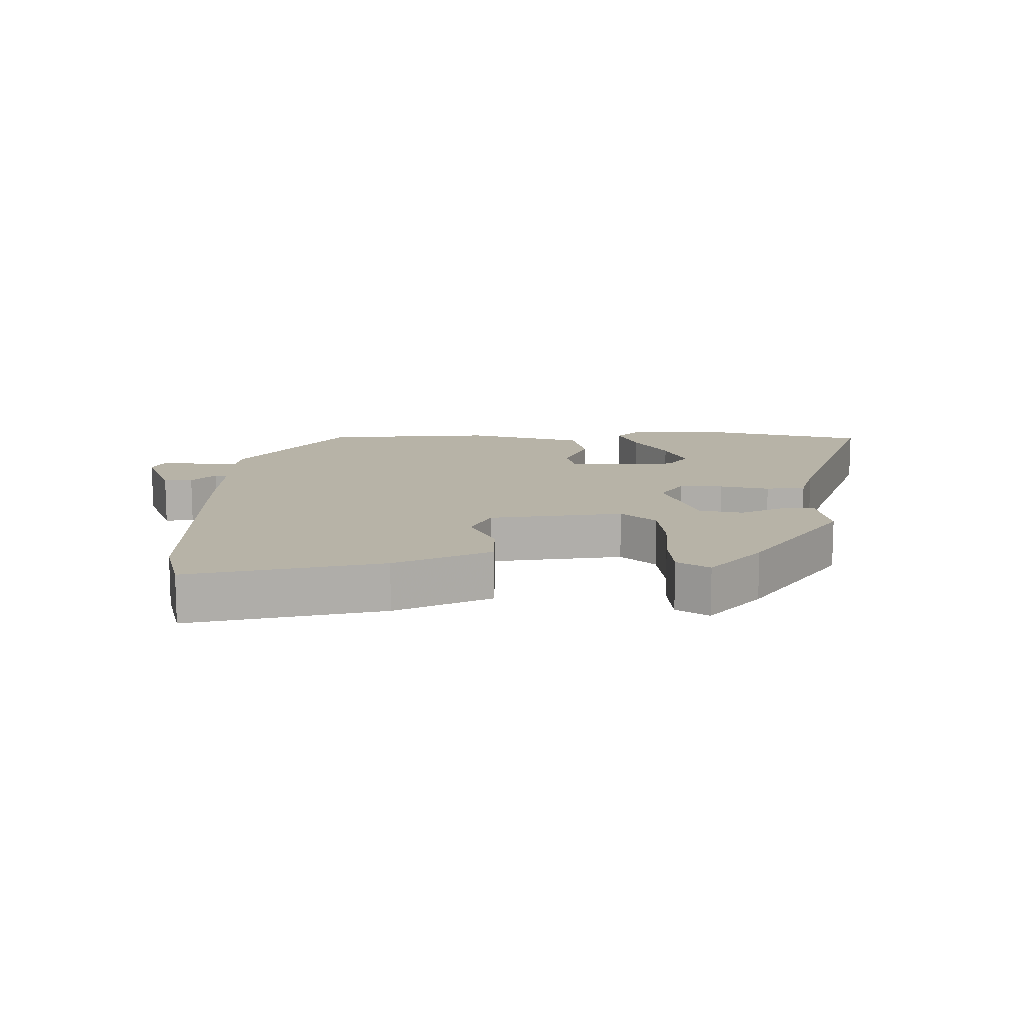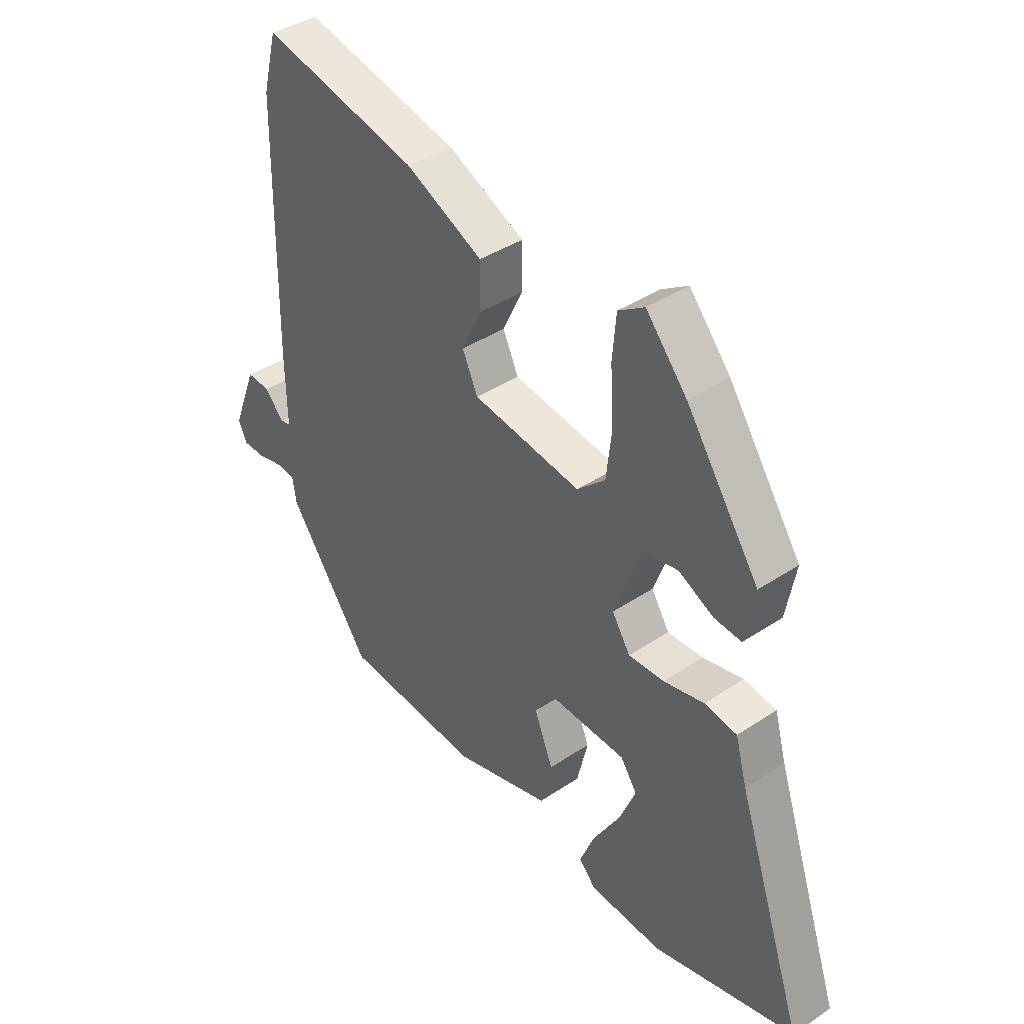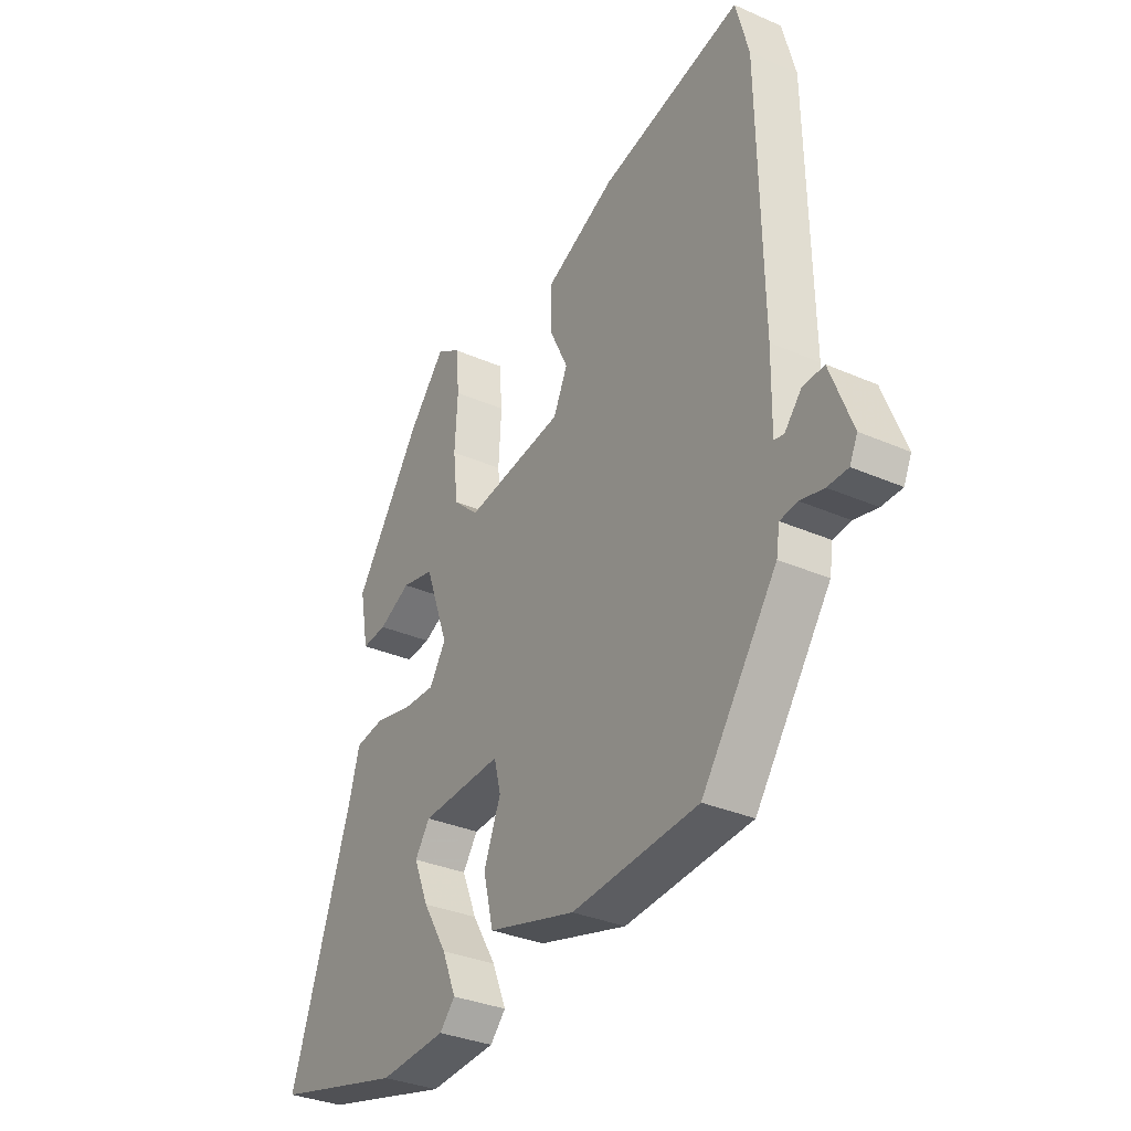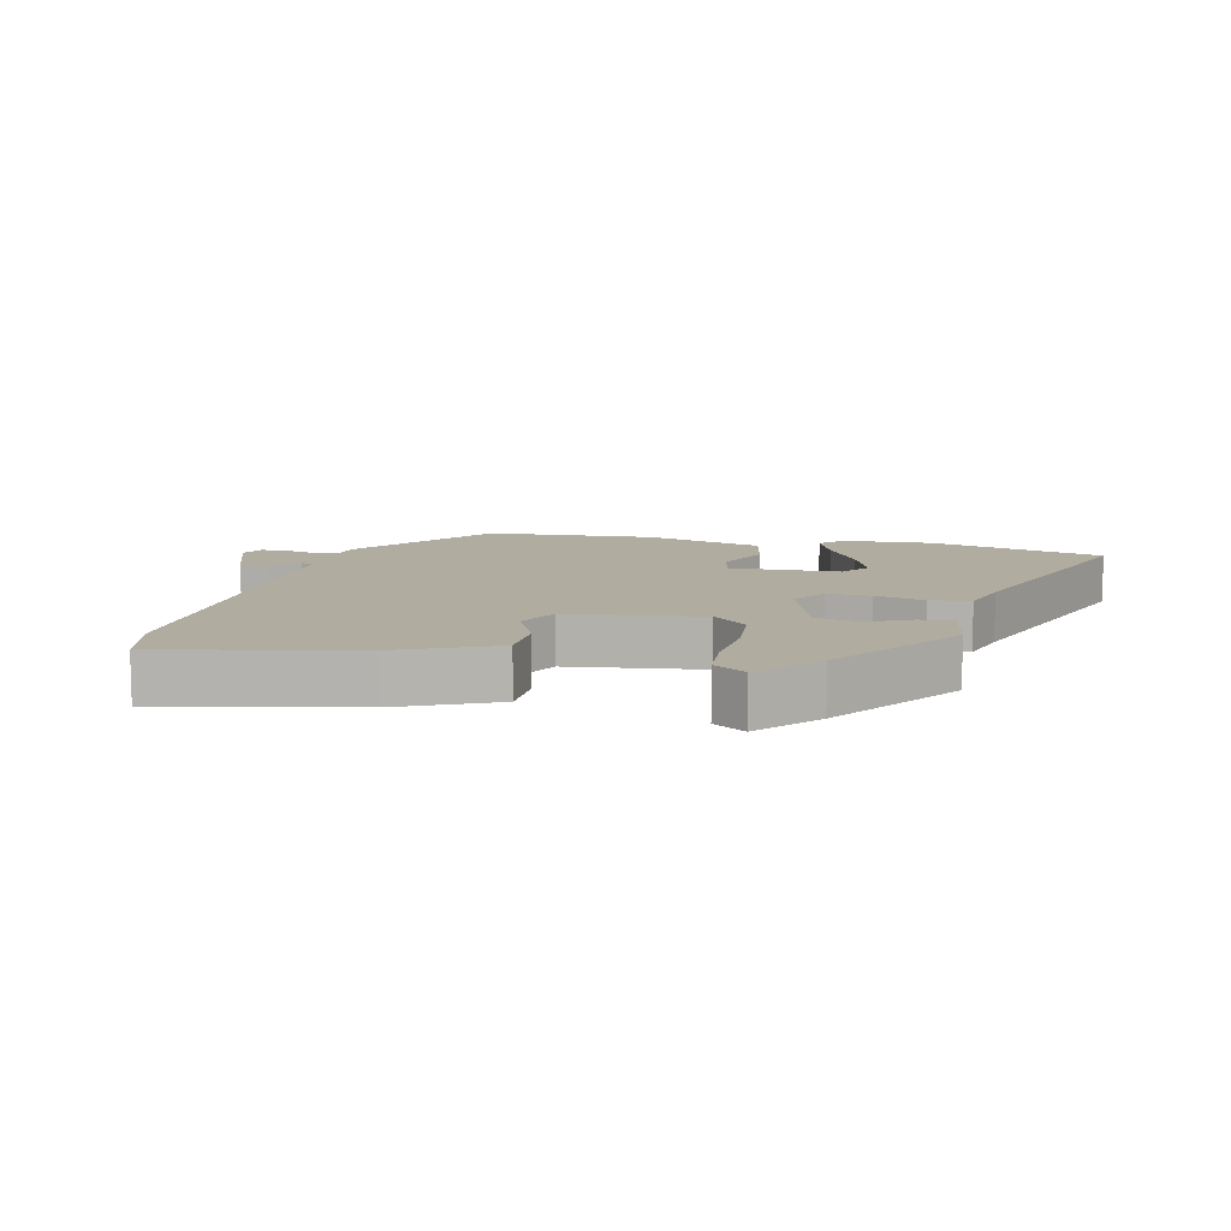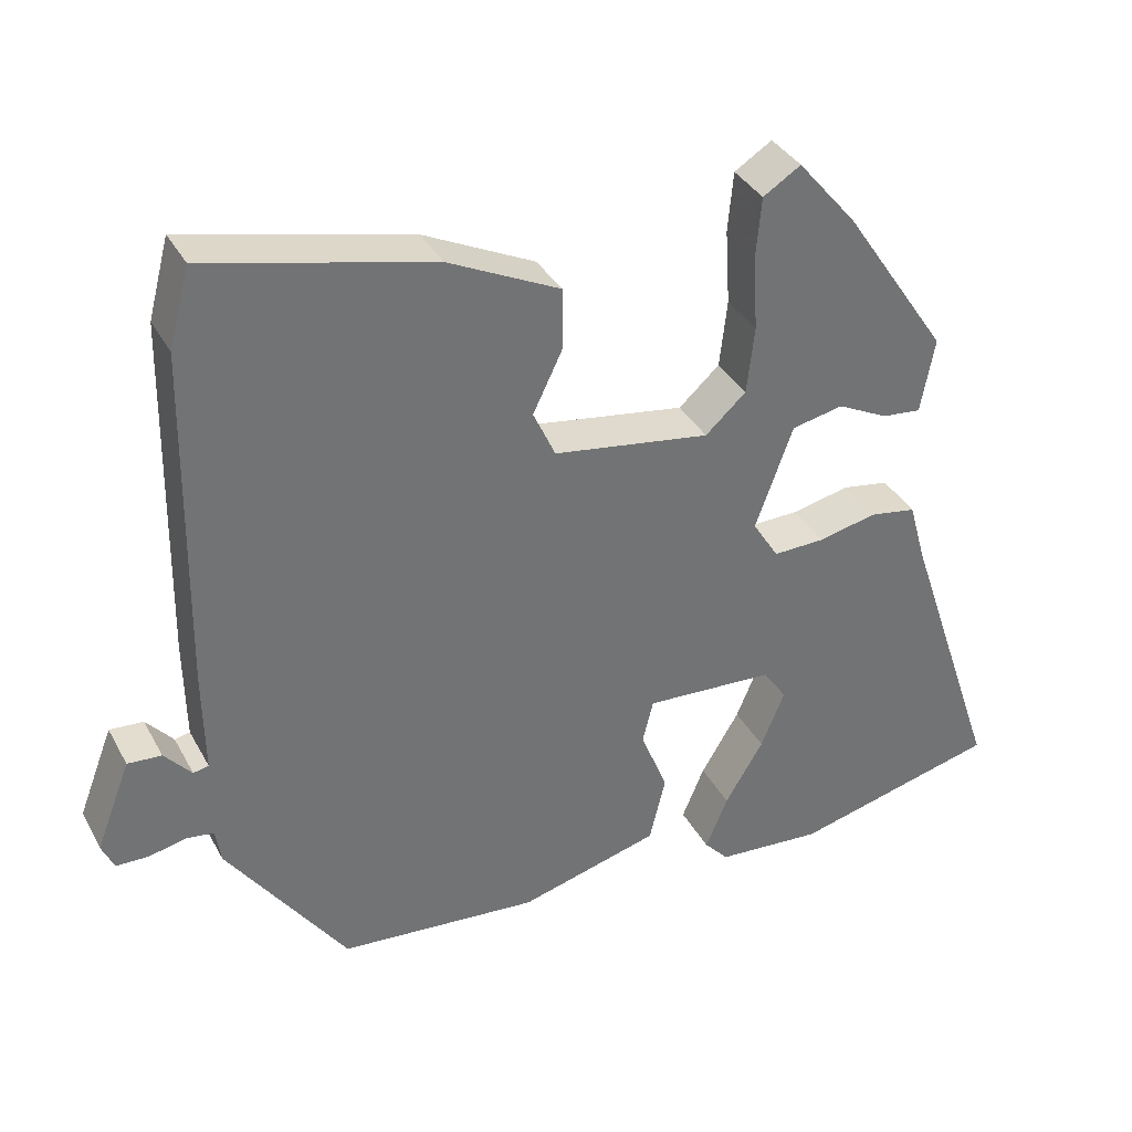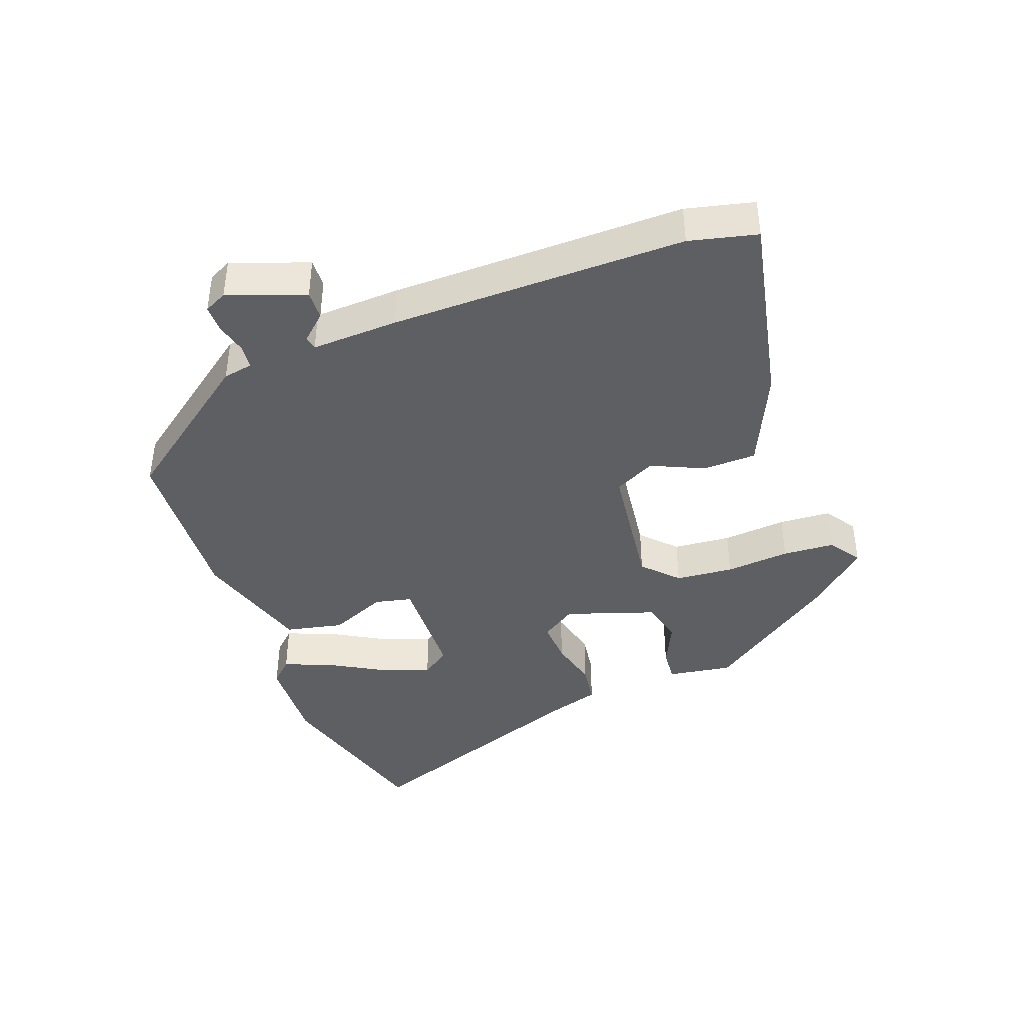
<metadata>
{"format":"obj","ext":"obj","renderer":"f3d","projection":"perspective","resolution":1024,"background":"white","views":[{"elev":12.6,"azim":0.7,"up":"+Y"},{"elev":39.6,"azim":50.3,"up":"+Z"},{"elev":-32.8,"azim":-121.3,"up":"+Z"},{"elev":10.1,"azim":14.3,"up":"+Y"},{"elev":35.9,"azim":-25.4,"up":"+Z"},{"elev":-41.2,"azim":-68.3,"up":"+Y"}]}
</metadata>
<code>
v -0.505 0.07 0.48
v -0.478 0.07 0.582
v -0.185 0.07 0.513
v -0.04 0.07 0.443
v -0.04 0.07 0.362
v -0.078 0.07 0.283
v -0.049 0.07 0.22
v 0.155 0.07 0.189
v 0.208 0.07 0.237
v 0.218 0.07 0.325
v 0.212 0.07 0.423
v 0.219 0.07 0.502
v 0.268 0.07 0.533
v 0.345 0.07 0.442
v 0.482 0.07 0.239
v 0.464 0.07 0.141
v 0.413 0.07 0.146
v 0.347 0.07 0.179
v 0.28 0.07 0.165
v 0.231 0.07 0.03
v 0.265 0.07 -0.024
v 0.332 0.07 -0.022
v 0.408 0.07 -0.005
v 0.469 0.07 -0.015
v 0.491 0.07 -0.094
v 0.618 0.07 -0.47
v 0.35 0.07 -0.538
v 0.212 0.07 -0.528
v 0.18 0.07 -0.493
v 0.209 0.07 -0.423
v 0.259 0.07 -0.34
v 0.29 0.07 -0.265
v 0.259 0.07 -0.22
v 0.091 0.07 -0.211
v 0.077 0.07 -0.267
v 0.112 0.07 -0.355
v 0.091 0.07 -0.442
v -0.091 0.07 -0.492
v -0.351 0.07 -0.47
v -0.506 0.07 -0.251
v -0.513 0.07 -0.206
v -0.549 0.07 -0.201
v -0.597 0.07 -0.212
v -0.639 0.07 -0.211
v -0.655 0.07 -0.176
v -0.61 0.07 -0.06
v -0.566 0.07 -0.063
v -0.531 0.07 -0.103
v -0.511 0.07 -0.099
v -0.513 0.07 0.033
v -0.505 0 0.48
v -0.478 0 0.582
v -0.185 0 0.513
v -0.04 0 0.443
v -0.04 0 0.362
v -0.078 0 0.283
v -0.049 0 0.22
v 0.155 0 0.189
v 0.208 0 0.237
v 0.218 0 0.325
v 0.212 0 0.423
v 0.219 0 0.502
v 0.268 0 0.533
v 0.345 0 0.442
v 0.482 0 0.239
v 0.464 0 0.141
v 0.413 0 0.146
v 0.347 0 0.179
v 0.28 0 0.165
v 0.231 0 0.03
v 0.265 0 -0.024
v 0.332 0 -0.022
v 0.408 0 -0.005
v 0.469 0 -0.015
v 0.491 0 -0.094
v 0.618 0 -0.47
v 0.35 0 -0.538
v 0.212 0 -0.528
v 0.18 0 -0.493
v 0.209 0 -0.423
v 0.259 0 -0.34
v 0.29 0 -0.265
v 0.259 0 -0.22
v 0.091 0 -0.211
v 0.077 0 -0.267
v 0.112 0 -0.355
v 0.091 0 -0.442
v -0.091 0 -0.492
v -0.351 0 -0.47
v -0.506 0 -0.251
v -0.513 0 -0.206
v -0.549 0 -0.201
v -0.597 0 -0.212
v -0.639 0 -0.211
v -0.655 0 -0.176
v -0.61 0 -0.06
v -0.566 0 -0.063
v -0.531 0 -0.103
v -0.511 0 -0.099
v -0.513 0 0.033
f 49 50 1 2
f 45 46 47 48
f 45 48 49
f 42 43 44 45
f 41 42 45 49
f 35 36 37 38
f 34 35 38 39
f 28 29 30 31
f 28 31 32
f 25 26 27 28
f 25 28 32
f 22 23 24 25
f 21 22 25 32
f 20 21 32 33
f 15 16 17 18
f 15 18 19
f 14 15 19
f 13 14 19 20
f 10 11 12 13
f 9 10 13 20
f 3 4 5 6
f 3 6 7
f 2 3 7
f 49 2 7
f 41 49 7 8
f 34 39 40 41
f 34 41 8
f 20 33 34 8
f 8 9 20
f 52 51 100 99
f 98 97 96 95
f 99 98 95
f 95 94 93 92
f 99 95 92 91
f 88 87 86 85
f 89 88 85 84
f 81 80 79 78
f 82 81 78
f 78 77 76 75
f 82 78 75
f 75 74 73 72
f 82 75 72 71
f 83 82 71 70
f 68 67 66 65
f 69 68 65
f 69 65 64
f 70 69 64 63
f 63 62 61 60
f 70 63 60 59
f 56 55 54 53
f 57 56 53
f 57 53 52
f 57 52 99
f 58 57 99 91
f 91 90 89 84
f 58 91 84
f 58 84 83 70
f 70 59 58
f 1 51 52 2
f 2 52 53 3
f 3 53 54 4
f 4 54 55 5
f 5 55 56 6
f 6 56 57 7
f 7 57 58 8
f 8 58 59 9
f 9 59 60 10
f 10 60 61 11
f 11 61 62 12
f 12 62 63 13
f 13 63 64 14
f 14 64 65 15
f 15 65 66 16
f 16 66 67 17
f 17 67 68 18
f 18 68 69 19
f 19 69 70 20
f 20 70 71 21
f 21 71 72 22
f 22 72 73 23
f 23 73 74 24
f 24 74 75 25
f 25 75 76 26
f 26 76 77 27
f 27 77 78 28
f 28 78 79 29
f 29 79 80 30
f 30 80 81 31
f 31 81 82 32
f 32 82 83 33
f 33 83 84 34
f 34 84 85 35
f 35 85 86 36
f 36 86 87 37
f 37 87 88 38
f 38 88 89 39
f 39 89 90 40
f 40 90 91 41
f 41 91 92 42
f 42 92 93 43
f 43 93 94 44
f 44 94 95 45
f 45 95 96 46
f 46 96 97 47
f 47 97 98 48
f 48 98 99 49
f 49 99 100 50
f 50 100 51 1

</code>
